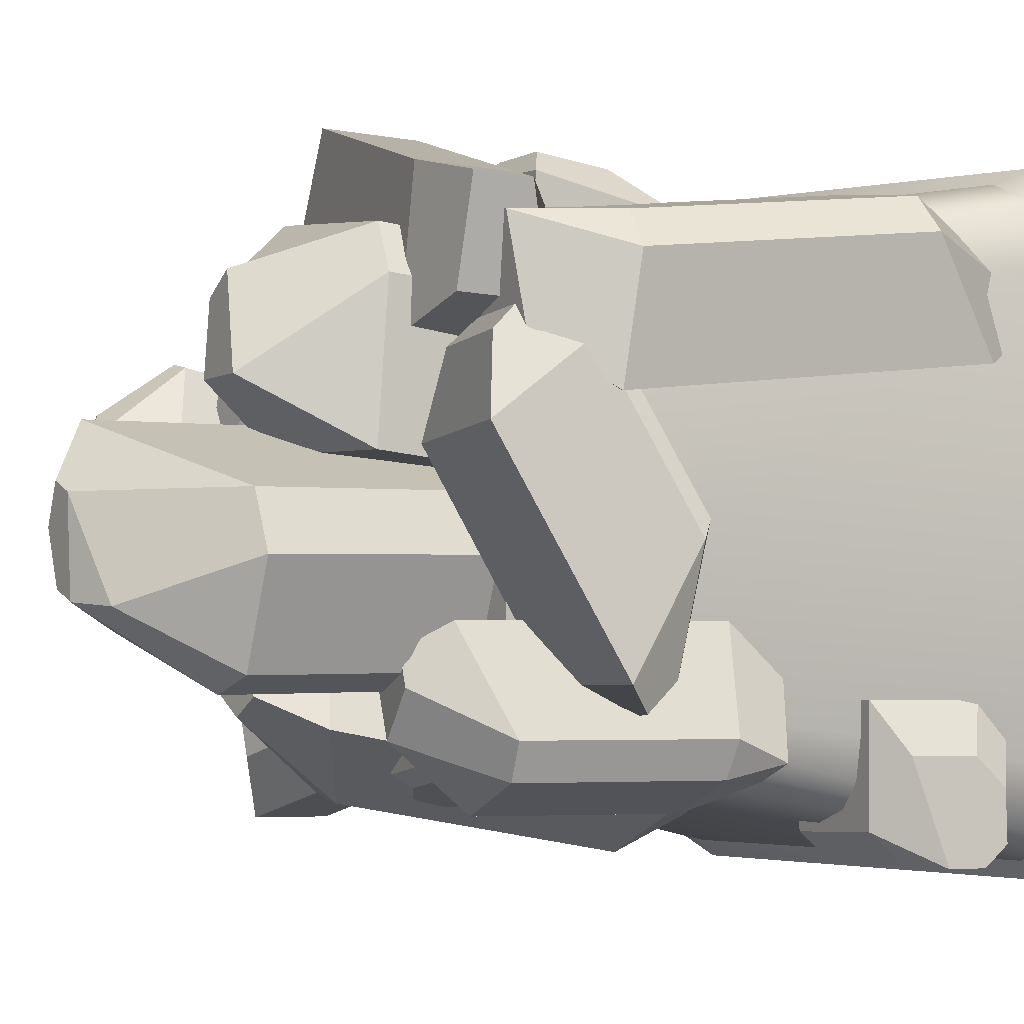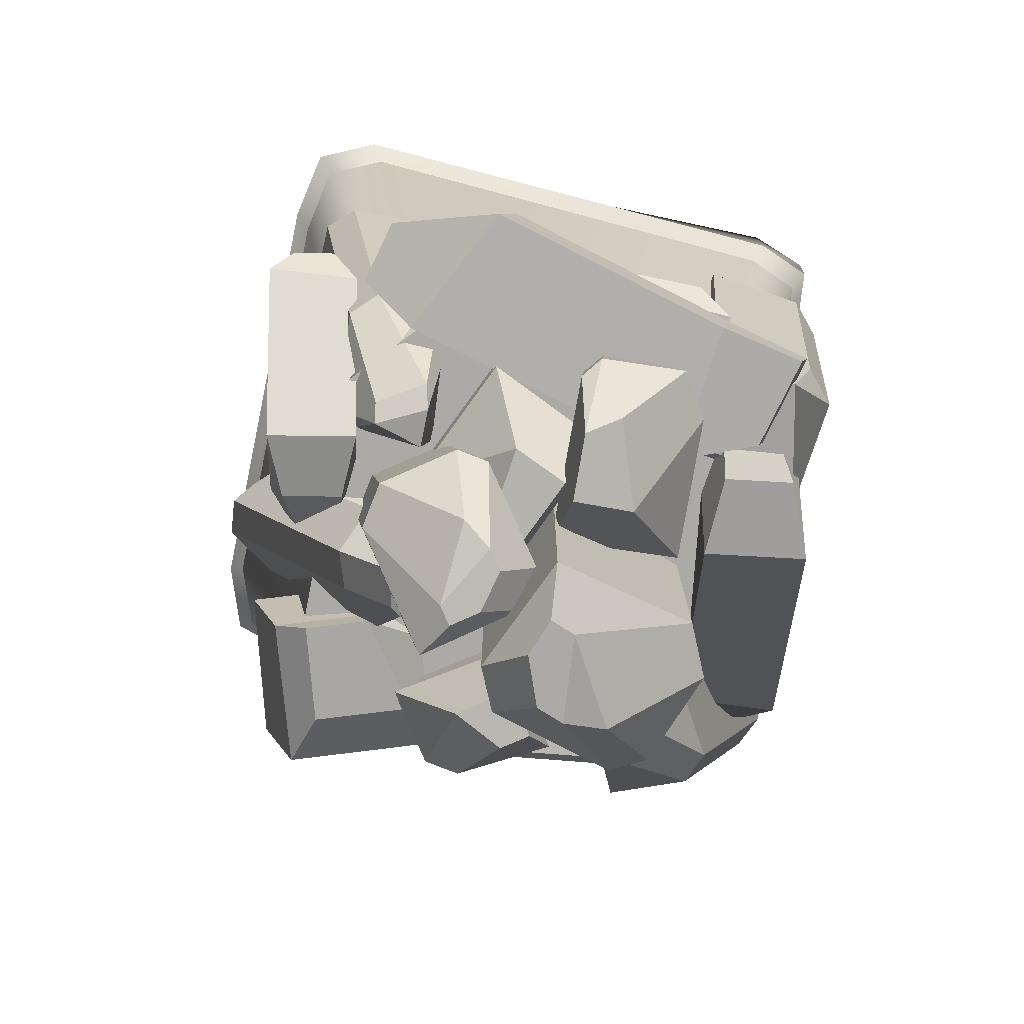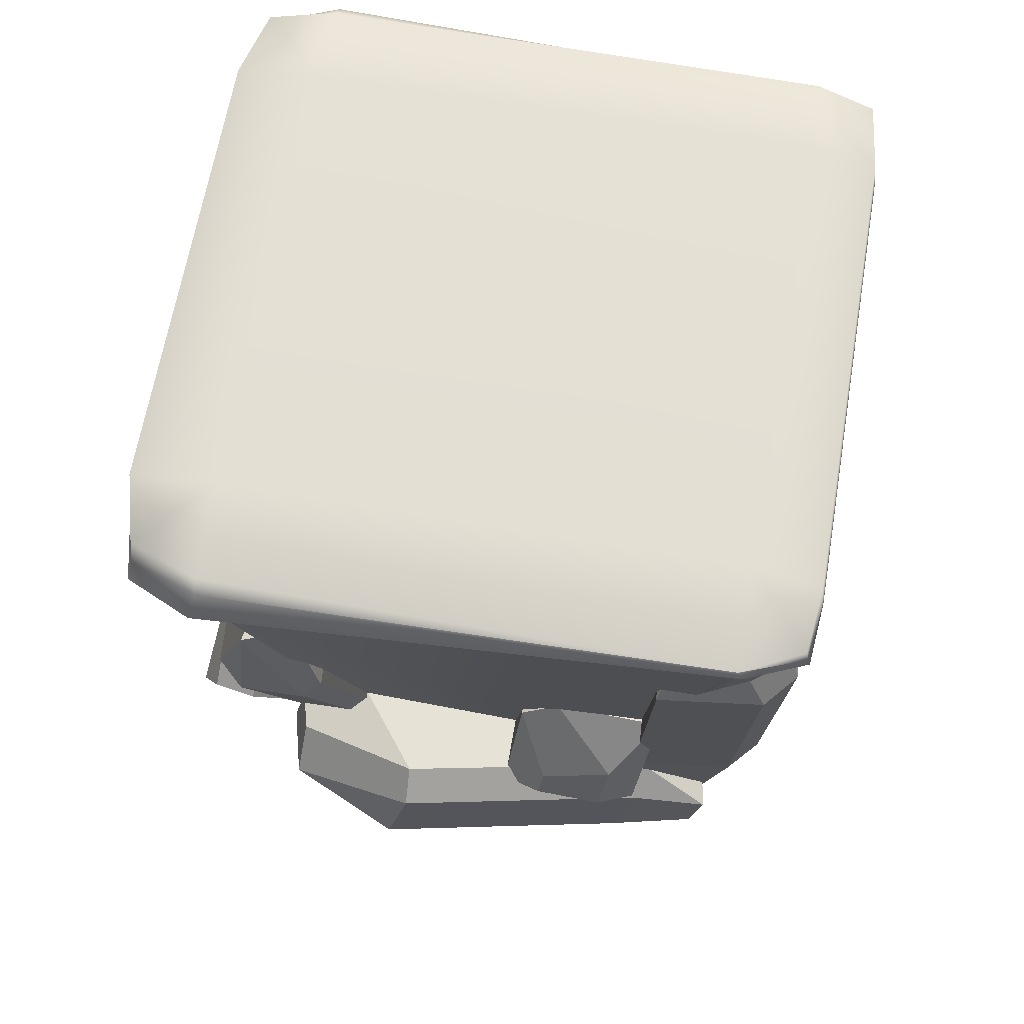
<metadata>
{"format":"obj","ext":"obj","renderer":"f3d","projection":"perspective","resolution":1024,"background":"white","views":[{"elev":-1.7,"azim":58.0,"up":"+Z"},{"elev":-75.8,"azim":-11.2,"up":"+Y"},{"elev":65.1,"azim":9.7,"up":"+Y"}]}
</metadata>
<code>
g default
v 40.05 36.95 -26.47
v 41.5 25.91 -35.45
v 30.54 17.85 33.39
v 32.62 1.973 20.49
v 45.73 2.026 22.3
v 50.61 25.95 -34.19
v 28.58 22.94 22.61
v 31.36 -1.616 6.002
v 50.88 -1.536 8.695
v 32.09 40.12 -6.949
v 35.67 18.24 -30.1
v 55.43 20 -29.53
v 38.91 17.88 34.54
v 48.67 18.01 21.92
v 43.52 23.12 24.45
v 52.25 35.36 -8.191
v 46.94 40.18 -4.901
v 49.82 31.97 -29.29
v 37.2 101.5 39.32
v 35.63 102.4 26.87
v 31.48 6.631 41.94
v 29.22 7.977 24.03
v 46.39 7.545 21.82
v 47.57 102.1 25.33
v 28.07 24.79 43.68
v 24.57 22.6 17.03
v 50.15 21.96 13.73
v 30.74 78.88 49.36
v 27.66 87.58 22.98
v 53.5 91.26 20.49
v 42.44 6.355 40.53
v 52.94 23.7 34.95
v 47.63 24.69 41.2
v 55.64 78.65 40.6
v 50.2 78.39 46.85
v 48.43 101.6 32.13
v 10.79 71.91 0.4296
v 1.433 -47.37 0.5589
v 1.06 52.77 9.785
v 0.7629 -43 9.899
v 31.29 71.91 -15.74
v 28.2 48.2 -0.6837
v 32.44 46.48 -10.37
v 28.34 -27.78 -0.7404
v 32.7 -27.78 -10.58
v -1.237 -47.37 -6.362
v 2.167 -47.37 -15.62
v -4.695 -35.31 -22.06
v -8.445 -38.36 -12.89
v 5.491 71.91 -13.31
v 9.953 71.91 -22.11
v -7.944 52.77 -13.56
v -4.021 51.7 -22.32
v 7.224 -47.37 -17.58
v 15.37 -44.41 -18.17
v 25.9 -27.78 -28.21
v 19.1 -29.06 -31.24
v 21.55 71.91 -26.58
v 28.28 71.91 -23.54
v 25.55 46.65 -28.24
v 18.97 47.83 -31.19
v 5.971 -47.37 -1.192
v 13.91 -24.2 16.8
v 2.714 -23.6 16.46
v 31.25 58.44 3.386
v 15.15 59.3 2.905
v 29.55 41.98 -0.5119
v 6.265 46.93 -1.664
v 25.91 -6.077 5.311
v 1.12 -10.69 5.301
v 30.89 59.75 18.54
v 23.98 46.05 34.63
v 28.89 43.96 26.55
v 20.17 -2.758 40.54
v 25.28 -3.753 32.22
v 8.439 -22.5 33.16
v 14.69 60.98 22.38
v 5.515 49.71 30.51
v 8.579 49.32 33.87
v 0.3984 -11.42 37.32
v 3.543 -10.09 41.05
v 2.418 -22.5 29.14
v -2.128 28.74 -44.93
v 41.5 20.89 -34.27
v 5.37 31.68 -40.85
v 41.25 26.76 -34.63
v -2.247 22.65 -51.06
v 8.658 30.16 -49.03
v 8.276 24.89 -49.98
v 37.15 26.24 -44.22
v 36.11 20.99 -45.32
v 40.08 16.1 -33.17
v 39.02 11.02 -33.98
v 32.66 6.343 -32.31
v 34.81 11.14 -31.19
v -4.932 19.22 -42.75
v -5.793 14.63 -43.92
v 0.6061 15.52 -37.16
v 0.08848 10.79 -38.08
v 39.32 10.78 -35.56
v 39.08 12.12 -38.37
v 32.51 8.775 -42.53
v 31.71 5.535 -40.14
v -5.12 14.08 -47.54
v -3.839 17.25 -49.82
v 4.563 12.52 -47.17
v 2.874 9.499 -45.01
v 41.76 20.67 -35.69
v -26.38 5.09 14.53
v -40.28 67.74 30.17
v -34.56 58.63 28.57
v -23.54 15.6 14.79
v -48.92 66.55 46.14
v -54.3 54.63 46.46
v -49.22 53.76 51.02
v -44.97 18.18 35.35
v -40.04 18.13 40.26
v -26.31 4.702 22.17
v -27.49 5.716 26.94
v -24.36 18.4 37.2
v -27.72 18.66 40.32
v -40.18 67.08 43.11
v -33.78 55.19 48.3
v -36.79 54.48 51.14
v -36.52 5.359 21.61
v -35.9 4.532 17.52
v -46.8 67.22 34.85
v -51.83 57.9 28.48
v -54.89 57.26 31.4
v -39.86 12.48 14.24
v -43.49 12.73 17.12
v -10.28 -15.75 -30.5
v -0.9962 -15.07 -24.27
v -21.33 77.87 -47.9
v -7.982 78.85 -38.93
v -0.2251 77.86 -50.26
v 4.399 -15.76 -32.14
v -23.22 59.76 -46.17
v -3.754 65.33 -33.84
v 7.804 63.86 -50.71
v -22.28 5.869 -35.9
v -1.987 0.7078 -21.08
v 9.39 -5.112 -37.31
v -16.38 77.24 -55.13
v -7.691 59.42 -60.53
v -14.38 58.24 -58.98
v -6.652 4.691 -50.05
v -13.49 4.746 -48.74
v -0.6668 -16.13 -35.55
v -45.68 28.94 -37.25
v -42.08 29.29 -50.18
v -41.81 3.177 -25.35
v -36.64 3.684 -43.95
v -18.33 5.905 -38.65
v -29.35 30.83 -46.5
v -48.04 7.452 -27.39
v -40.02 7.087 -54.59
v -12.74 10.4 -46.7
v -53.89 21.88 -27.44
v -46.79 24.42 -55.55
v -20.08 28.88 -47.31
v -30.12 4.595 -21.97
v -19.13 10.69 -25.04
v -27.25 10.09 -21.36
v -25.03 25.34 -25.22
v -33.14 24.4 -21.44
v -31.31 30.64 -39.44
v 53.83 73.82 -41.59
v 24.15 78.2 -37.18
v 48.24 69.85 -32.96
v 24.53 71.1 -34.15
v 55.35 79.96 -59.38
v 48.31 69.55 -53.63
v 48.67 75.76 -59.06
v 29.52 70.54 -54.86
v 30.31 76.81 -60.38
v 24.63 84.41 -37.31
v 25.37 90.53 -42.04
v 28.73 97.51 -39.11
v 27.23 91.6 -34.22
v 54.77 86.14 -41.84
v 55.49 91.57 -47.14
v 49.84 90.78 -33.39
v 50.29 96.37 -38.35
v 25.59 90.46 -45.88
v 26.5 88.34 -51.33
v 31.52 92.62 -60.7
v 31.32 97.11 -57.08
v 56 91.42 -55.94
v 55.88 86.96 -59.52
v 49.93 91.78 -59.38
v 50.34 96.11 -55.85
v -28.34 59 -21.33
v -15.43 -37.97 -6.755
v -25.03 42.11 -29.03
v -19.56 -35.52 -13.98
v -34.72 61.49 -1.037
v -38.3 40.46 -8.712
v -36.58 40.3 -0.0195
v -34.14 -21.1 3.504
v -32.53 -19.83 12.07
v -10.41 -37.27 -3.394
v -8.41 -36.1 4.351
v -1.445 -25.8 3.515
v -2.994 -29.44 -3.843
v -18.37 60.4 -14.66
v -17.31 61.55 -6.728
v -8.095 44.49 -17.69
v -6.623 44.75 -9.867
v -10.93 -35.72 8.001
v -16.33 -32.99 11.71
v -19.73 -18.03 20.64
v -13.65 -18.94 19.69
v -23.09 62.43 1.645
v -29.06 62.29 2.752
v -23.62 42.27 8.631
v -17.86 43.35 7.343
v -17.69 -37.63 -3.48
v 23.89 36.93 51.05
v 22.45 24.43 53.08
v 27.64 45.31 20.74
v 25.58 27.33 23.65
v 7.772 28.76 23.61
v 10.07 25.42 53.05
v 31.99 44.96 26.28
v 28.95 18.48 29.29
v 2.425 20.61 29.24
v 32.2 47.03 42.59
v 29.1 20.1 49
v 2.628 22.74 50.2
v 16.27 46.23 20.71
v 4.844 41.69 26.84
v 11.73 46.6 26.36
v 5.038 43.68 43.43
v 12.02 48.65 42.55
v 10.85 32.25 51.95
v 20.54 -1.325 -38.74
v 16.41 -0.9128 -28.34
v 47.23 49.31 -45.21
v 41.29 49.9 -34.39
v 53.77 48.66 -29.2
v 25.09 -1.779 -24.73
v 39.24 39.91 -50.1
v 31.63 43.02 -28.21
v 50.24 41.16 -20.46
v 25.11 10.65 -50.3
v 14.39 7.944 -27.72
v 31.97 3.729 -20.27
v 55.2 48.51 -41.89
v 56.29 38.68 -37.9
v 53.34 38.27 -44.19
v 41.9 8.979 -37.99
v 39.26 9.242 -44.4
v 27.34 -2.004 -30.4
v -18.29 -13.43 -7.023
v -24.09 -13.49 -14.29
v -48.16 55.86 -11.91
v -56.49 55.78 -22.36
v -39.22 43.4 -12.05
v -53.04 46.33 -27.81
v -18 3.825 -5.803
v -27.98 -1.17 -20.82
v -53.9 54 -7.202
v -55.43 39.66 -4.267
v -49.29 39.8 -3.605
v -33.93 -0.5347 2.005
v -28.18 0.5269 2.559
v -27.17 -15.48 -5.192
v -60.09 53.4 -11.36
v -62.38 43.3 -20.14
v -62.86 41.24 -12.74
v -35.59 -6.128 -13.1
v -37.88 -6.306 -5.882
v -26.17 -14.16 -12.58
v -49.62 40.15 35.04
v -50.72 30.64 44.61
v -38.11 21.04 -12.52
v -39.71 7.361 1.245
v -51.12 6.854 -0.7945
v -58.66 30.28 43.19
v -37.04 26.08 -4.11
v -38.99 4.807 14.33
v -56 4.051 11.29
v -42.04 42.46 18.05
v -45.06 23.8 41.59
v -62.44 24.62 40.07
v -45.4 20.72 -13.82
v -54.45 20.99 -3.39
v -50.07 25.63 -6.268
v -59.53 37.53 19.21
v -54.97 41.89 15.74
v -58.06 35.47 37.97
v -8.925 -14.45 22.17
v 1.27 -14.57 17.48
v -19.93 69.69 20.51
v -5.274 69.52 13.76
v -15.24 67.58 -7.812
v -5.663 -15.92 2.477
v -16.43 54.14 27.36
v 4.909 57.58 17.06
v -9.944 54.69 -15.08
v -14.95 5.971 32.84
v 7.397 -0.2295 23.31
v -7.618 -6.983 -8.261
v -26.3 68.45 6.739
v -26.93 51.95 -6.882
v -27.76 51.57 2.851
v -25.33 3.026 -1.358
v -26.24 3.772 8.394
v -11.23 -15.85 5.039
v -40.07 18.15 54.52
v -43.21 18.02 42.31
v 41.85 1.079 45.99
v 37.34 0.8913 28.43
v 40.87 15.07 27.31
v -40.76 27.89 41.53
v 25.62 0.476 49.53
v 22.51 -0.4632 22.93
v 27.78 20.67 21.25
v -20.06 9.129 61.38
v -32.52 9.912 36.31
v -30.83 31.74 35.92
v 44.11 10.13 45.27
v 30.25 21.42 42.43
v 29.3 16.68 48.33
v -16.18 30.2 54.36
v -16.06 25.2 60.11
v -39.04 27.96 48.19
v -42.65 11.34 23.58
v 34.43 11.34 23.58
v -42.65 11.34 -29.53
v 34.43 11.34 -29.53
v -48.96 121.2 -45.83
v -48.96 121.2 39.12
v -31.51 11.34 35.73
v -31.51 11.34 23.58
v -31.51 11.34 -29.53
v -31.51 11.34 -41.35
v 25.07 11.34 -41.35
v 25.07 11.34 -29.53
v 25.07 11.34 23.58
v 25.07 11.34 35.73
v 43.16 121.2 39.12
v 43.16 121.2 -45.83
v -62.79 103.5 -45.7
v -64.04 119.5 -45.83
v 53.09 105.3 -44.17
v 55.36 118 -45.83
v -48.96 119.5 -61.75
v -46.2 105.6 -63.32
v -48.96 118.1 55.56
v -47.74 107.6 56.55
v 55.36 116.6 39.12
v 53.09 102.4 36.23
v -61.77 108 37.94
v -64.04 119.5 39.12
v 43.16 117.8 -61.75
v 41.22 107.7 -60.53
v 41.82 101.8 51.45
v 43.16 114.4 55.56
v -64.39 114.7 -46.86
v -66.04 109.5 -48.07
v -64.96 110.5 40.26
v -64.39 114.7 40.19
v 56.34 109.9 -46.46
v 55.82 114.4 -46.86
v 55.82 114 40.19
v 56.34 109.2 38.45
v -48.52 110 -66.68
v -49.21 114.7 -66.3
v 43.53 114.3 -63.17
v 43.8 110.4 -63.73
v -49.21 114.4 57.04
v -50.15 110.4 59.91
v 44.44 109.1 54.53
v 43.53 113.5 55.16
v -37.04 11.34 29.7
v -58.92 107.6 51.52
v -61.95 110.4 54.59
v -61.13 114.8 52.99
v -60.8 119.4 51.61
v 30.14 11.34 29.15
v 52.13 101.4 47.06
v 55.33 109 49.89
v 54.58 114 51.23
v 54.12 116 50.8
v 53.64 118.5 -57.82
v 54.09 114.6 -59.14
v 54.52 110.1 -59.22
v 51.36 106.1 -56.25
v 29.8 11.34 -35.38
v -36.88 11.34 -35.66
v -58.37 104.1 -59.03
v -61.36 109.6 -62.15
v -60.89 115 -61.3
v -60.56 120.2 -58.22
g Tile_Small1
f 7 8 4 3
f 3 4 5 13
f 8 9 5 4
f 10 11 8 7
f 11 12 9 8
f 1 2 11 10
f 2 6 12 11
f 1 18 6 2
f 13 14 15
f 15 14 16 17
f 17 16 18 1
f 14 13 5 9
f 15 7 3 13
f 14 9 12 16
f 17 10 7 15
f 16 12 6 18
f 17 1 10
f 25 26 22 21
f 21 22 23 31
f 26 27 23 22
f 28 29 26 25
f 29 30 27 26
f 19 20 29 28
f 20 24 30 29
f 19 36 24 20
f 31 32 33
f 33 32 34 35
f 35 34 36 19
f 32 31 23 27
f 33 25 21 31
f 32 27 30 34
f 35 28 25 33
f 34 30 24 36
f 35 19 28
f 41 42 43
f 43 42 44 45
f 42 41 37 39
f 42 39 40 44
f 44 40 38 62
f 47 46 49 48
f 48 49 52 53
f 50 51 53 52
f 52 39 37 50
f 49 40 39 52
f 49 46 38 40
f 59 58 51 50
f 54 55 62
f 55 54 57 56
f 56 57 61 60
f 58 59 60 61
f 54 62 38 46
f 45 44 62 55
f 43 60 59 41
f 45 56 60 43
f 45 55 56
f 61 53 51 58
f 57 48 53 61
f 54 47 48 57
f 54 46 47
f 59 50 37 41
f 67 68 66 65
f 65 66 77 71
f 69 70 68 67
f 63 64 70 69
f 63 76 82 64
f 71 72 73
f 73 72 74 75
f 75 74 76 63
f 73 67 65 71
f 75 69 67 73
f 75 63 69
f 77 78 79
f 79 78 80 81
f 81 80 82
f 68 78 77 66
f 70 80 78 68
f 64 82 80 70
f 72 71 77 79
f 72 79 81 74
f 74 81 82 76
f 87 88 89
f 89 88 90 91
f 88 87 83 85
f 88 85 86 90
f 90 86 84 108
f 93 92 95 94
f 94 95 98 99
f 96 97 99 98
f 98 85 83 96
f 95 86 85 98
f 95 92 84 86
f 105 104 97 96
f 100 101 108
f 101 100 103 102
f 102 103 107 106
f 104 105 106 107
f 92 108 84
f 91 90 108
f 89 106 105 87
f 91 102 106 89
f 91 101 102
f 107 99 97 104
f 103 94 99 107
f 100 93 94 103
f 91 108 101
f 100 108 92 93
f 105 96 83 87
f 113 114 115
f 115 114 116 117
f 113 122 110 127
f 118 119 125 126
f 119 118 120 121
f 121 120 123 124
f 122 113 124 123
f 123 111 110 122
f 120 112 111 123
f 118 109 112 120
f 118 126 109
f 117 116 125 119
f 115 124 113
f 117 121 124 115
f 117 119 121
f 127 128 129
f 129 128 130 131
f 131 130 126
f 111 128 127 110
f 112 130 128 111
f 109 126 130 112
f 114 113 127 129
f 114 129 131 116
f 116 131 126 125
f 138 139 135 134
f 134 135 136 144
f 139 140 136 135
f 141 142 139 138
f 142 143 140 139
f 132 133 142 141
f 133 137 143 142
f 132 149 137 133
f 144 145 146
f 146 145 147 148
f 148 147 149 132
f 145 144 136 140
f 146 138 134 144
f 145 140 143 147
f 148 141 138 146
f 147 143 137 149
f 148 132 141
f 156 157 153 152
f 152 153 154 162
f 157 158 154 153
f 159 160 157 156
f 160 161 158 157
f 150 151 160 159
f 151 155 161 160
f 150 167 155 151
f 162 163 164
f 164 163 165 166
f 166 165 167 150
f 163 162 154 158
f 164 156 152 162
f 163 158 161 165
f 166 159 156 164
f 165 161 155 167
f 166 150 159
f 172 173 174
f 174 173 175 176
f 173 172 168 170
f 173 170 171 175
f 175 171 169
f 178 177 180 179
f 179 180 183 184
f 181 182 184 183
f 183 170 168 181
f 180 171 170 183
f 180 177 169 171
f 190 189 182 181
f 185 186 169
f 186 185 188 187
f 187 188 192 191
f 189 190 191 192
f 185 169 177 178
f 176 175 169 186
f 174 191 190 172
f 176 187 191 174
f 176 186 187
f 192 184 182 189
f 188 179 184 192
f 185 178 179 188
f 190 181 168 172
f 197 198 199
f 199 198 200 201
f 198 197 193 195
f 198 195 196 200
f 200 196 194 218
f 203 202 205 204
f 204 205 208 209
f 206 207 209 208
f 208 195 193 206
f 205 196 195 208
f 205 202 194 196
f 215 214 207 206
f 210 211 218
f 211 210 213 212
f 212 213 217 216
f 214 215 216 217
f 210 202 203
f 201 200 218 211
f 199 216 215 197
f 201 212 216 199
f 201 211 212
f 217 209 207 214
f 213 204 209 217
f 210 203 204 213
f 210 218 194 202
f 215 206 193 197
f 225 226 222 221
f 221 222 223 231
f 226 227 223 222
f 228 229 226 225
f 229 230 227 226
f 219 220 229 228
f 220 224 230 229
f 219 236 224 220
f 231 232 233
f 233 232 234 235
f 235 234 236 219
f 232 231 223 227
f 233 225 221 231
f 232 227 230 234
f 235 228 225 233
f 234 230 224 236
f 235 219 228
f 243 244 240 239
f 239 240 241 249
f 244 245 241 240
f 246 247 244 243
f 247 248 245 244
f 237 238 247 246
f 238 242 248 247
f 237 254 242 238
f 249 250 251
f 251 250 252 253
f 253 252 254 237
f 250 249 241 245
f 251 243 239 249
f 250 245 248 252
f 253 246 243 251
f 252 248 242 254
f 253 237 246
f 259 260 258 257
f 257 258 269 263
f 261 262 260 259
f 255 256 262 261
f 255 268 274 256
f 263 264 265
f 265 264 266 267
f 267 266 268 255
f 265 259 257 263
f 267 261 259 265
f 267 255 261
f 269 270 271
f 271 270 272 273
f 273 272 274 268
f 260 270 269 258
f 262 272 270 260
f 256 274 272 262
f 264 263 269 271
f 264 271 273 266
f 266 273 268
f 281 282 278 277
f 277 278 279 287
f 282 283 279 278
f 284 285 282 281
f 285 286 283 282
f 275 276 285 284
f 276 280 286 285
f 275 292 280 276
f 287 288 289
f 289 288 290 291
f 291 290 292 275
f 288 287 279 283
f 289 281 277 287
f 288 283 286 290
f 291 284 281 289
f 290 286 280 292
f 291 275 284
f 299 300 296 295
f 295 296 297 305
f 300 301 297 296
f 302 303 300 299
f 303 304 301 300
f 293 294 303 302
f 294 298 304 303
f 293 310 298 294
f 305 306 307
f 307 306 308 309
f 309 308 310 293
f 306 305 297 301
f 307 299 295 305
f 306 301 304 308
f 309 302 299 307
f 308 304 298 310
f 309 293 302
f 317 318 314 313
f 313 314 315 323
f 318 319 315 314
f 320 321 318 317
f 321 322 319 318
f 311 312 321 320
f 312 316 322 321
f 311 328 316 312
f 323 324 325
f 325 324 326 327
f 327 326 328 311
f 324 323 315 319
f 325 317 313 323
f 324 319 322 326
f 327 320 317 325
f 326 322 316 328
f 327 311 320
f 335 336 341 342
f 336 337 340 341
f 343 344 333 334
f 339 340 337 338
f 329 336 335 377
f 331 337 336 329
f 338 337 331 392
f 341 340 332 330
f 342 341 330 382
f 361 362 363 364
f 365 366 367 368
f 369 370 371 372
f 373 374 375 376
f 360 343 334 351
f 358 339 338 350
f 332 347 354 330
f 345 331 329 355
f 349 333 344 357
f 334 333 346 356
f 351 334 381
f 353 343 386
f 348 344 343 353
f 357 344 387
f 346 333 396
f 339 391 332 340
f 369 394 395 370
f 371 388 389 372
f 363 379 380 364
f 375 384 385 376
f 352 335 342 359
f 345 355 363 362
f 356 346 361 364
f 348 353 367 366
f 354 347 365 368
f 349 357 371 370
f 358 350 369 372
f 352 359 375 374
f 360 351 373 376
f 395 396 349 370
f 357 387 388 371
f 380 381 356 364
f 385 386 360 376
f 383 384 375 359
f 342 382 383 359
f 389 390 358 372
f 393 394 369 350
f 363 355 378 379
f 329 377 378 355
f 338 392 393 350
f 390 391 339 358
f 378 377 335 352
f 379 378 352 374
f 380 379 374 373
f 351 381 380 373
f 383 382 330 354
f 354 368 384 383
f 385 384 368 367
f 353 386 385 367
f 388 387 348 366
f 389 388 366 365
f 365 347 390 389
f 332 391 390 347
f 393 392 331 345
f 345 362 394 393
f 395 394 362 361
f 346 396 395 361
f 396 333 349
f 387 344 348
f 386 343 360
f 381 334 356

</code>
